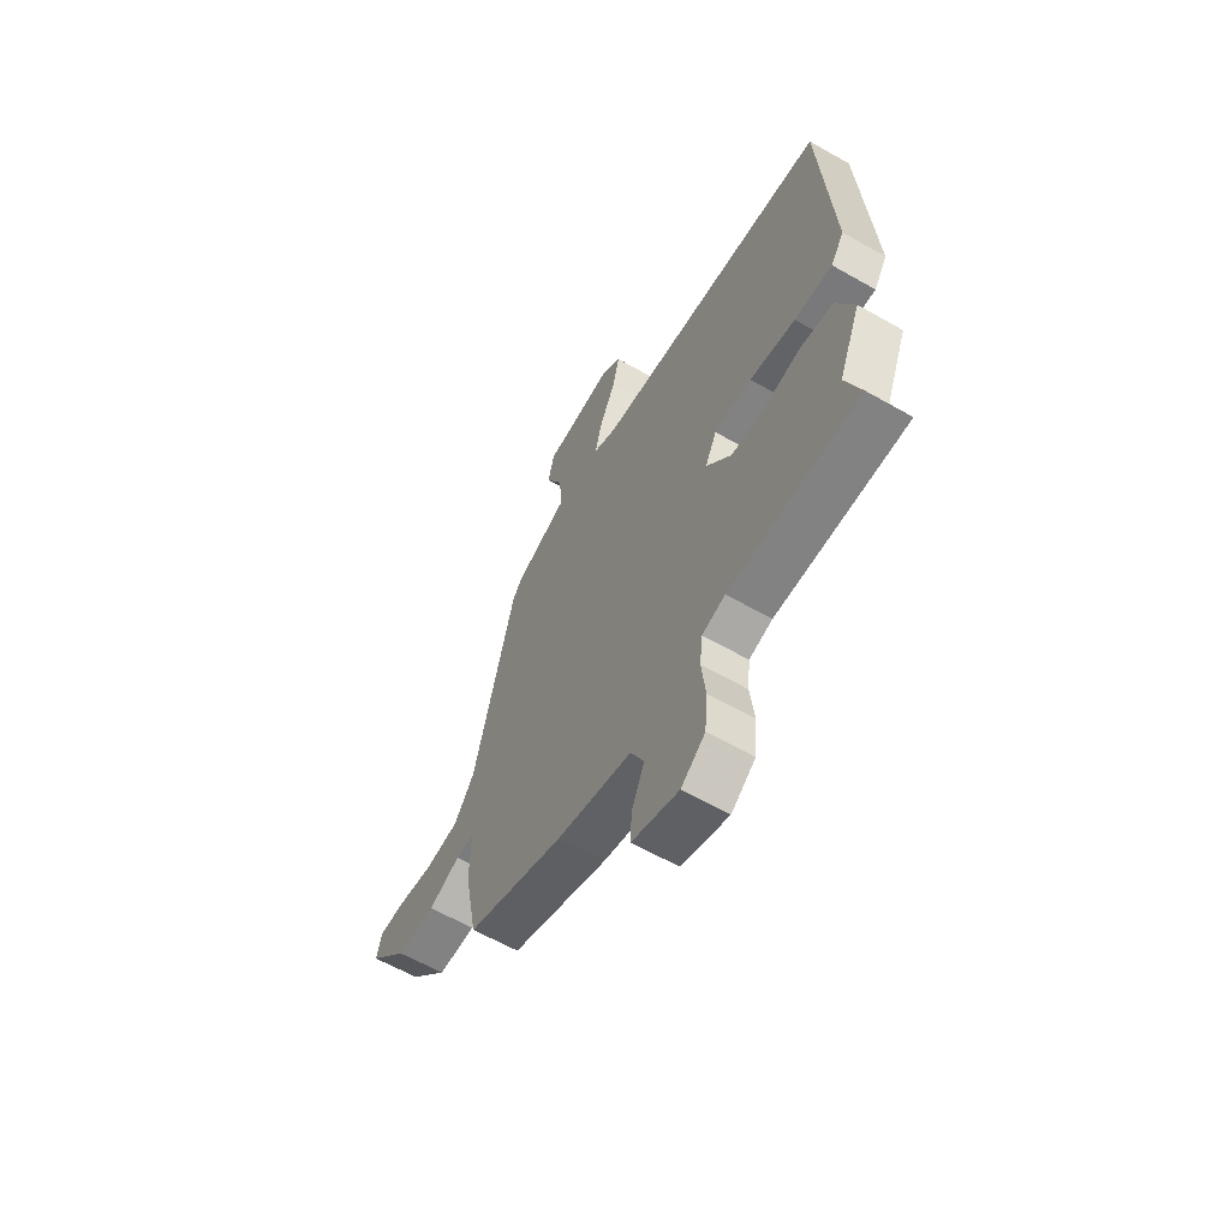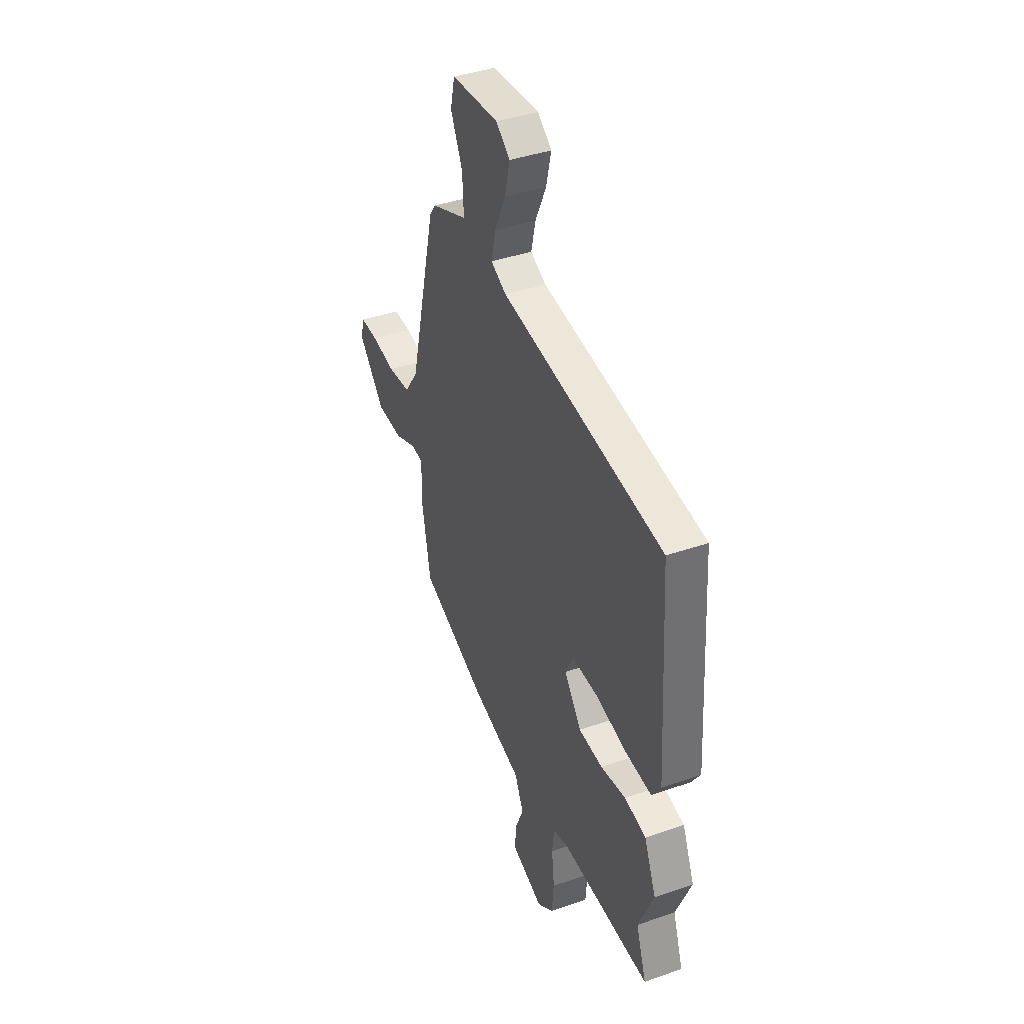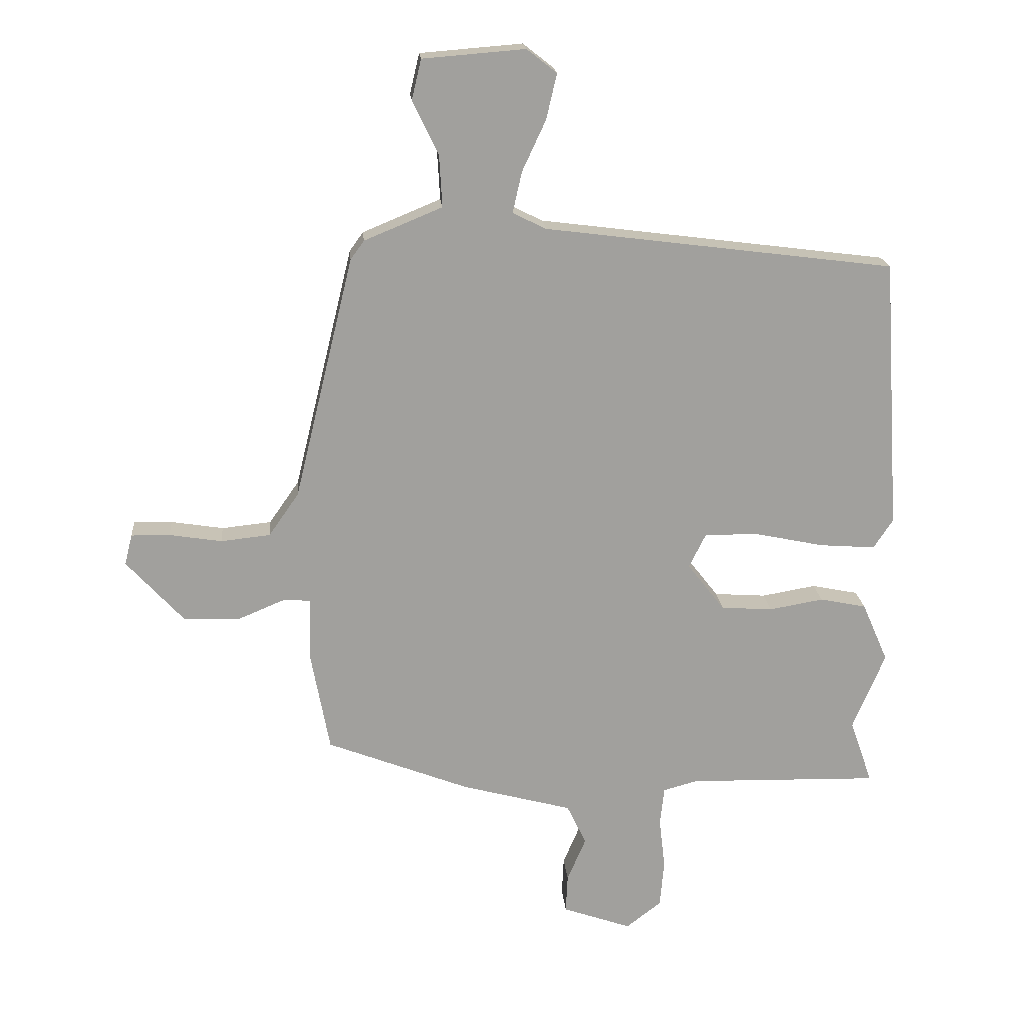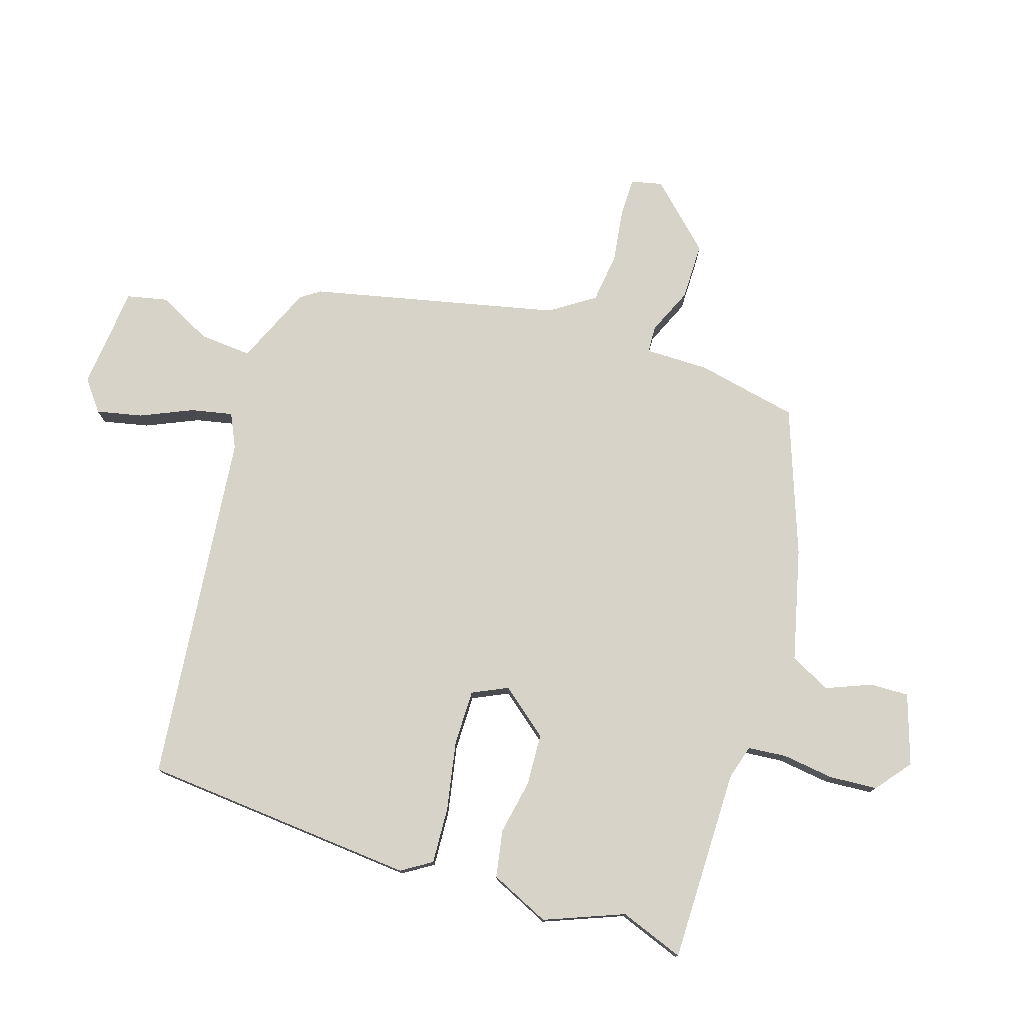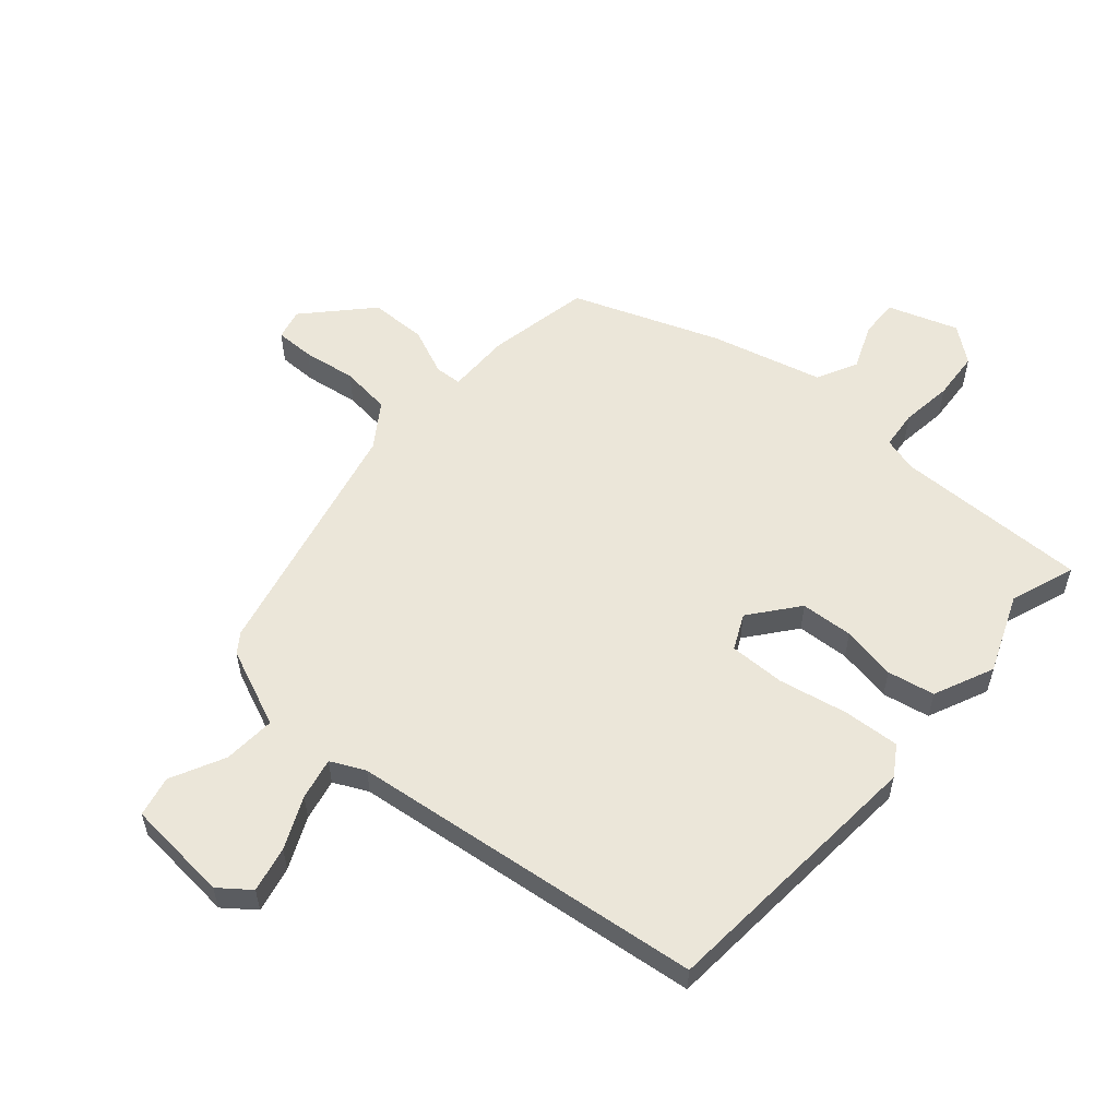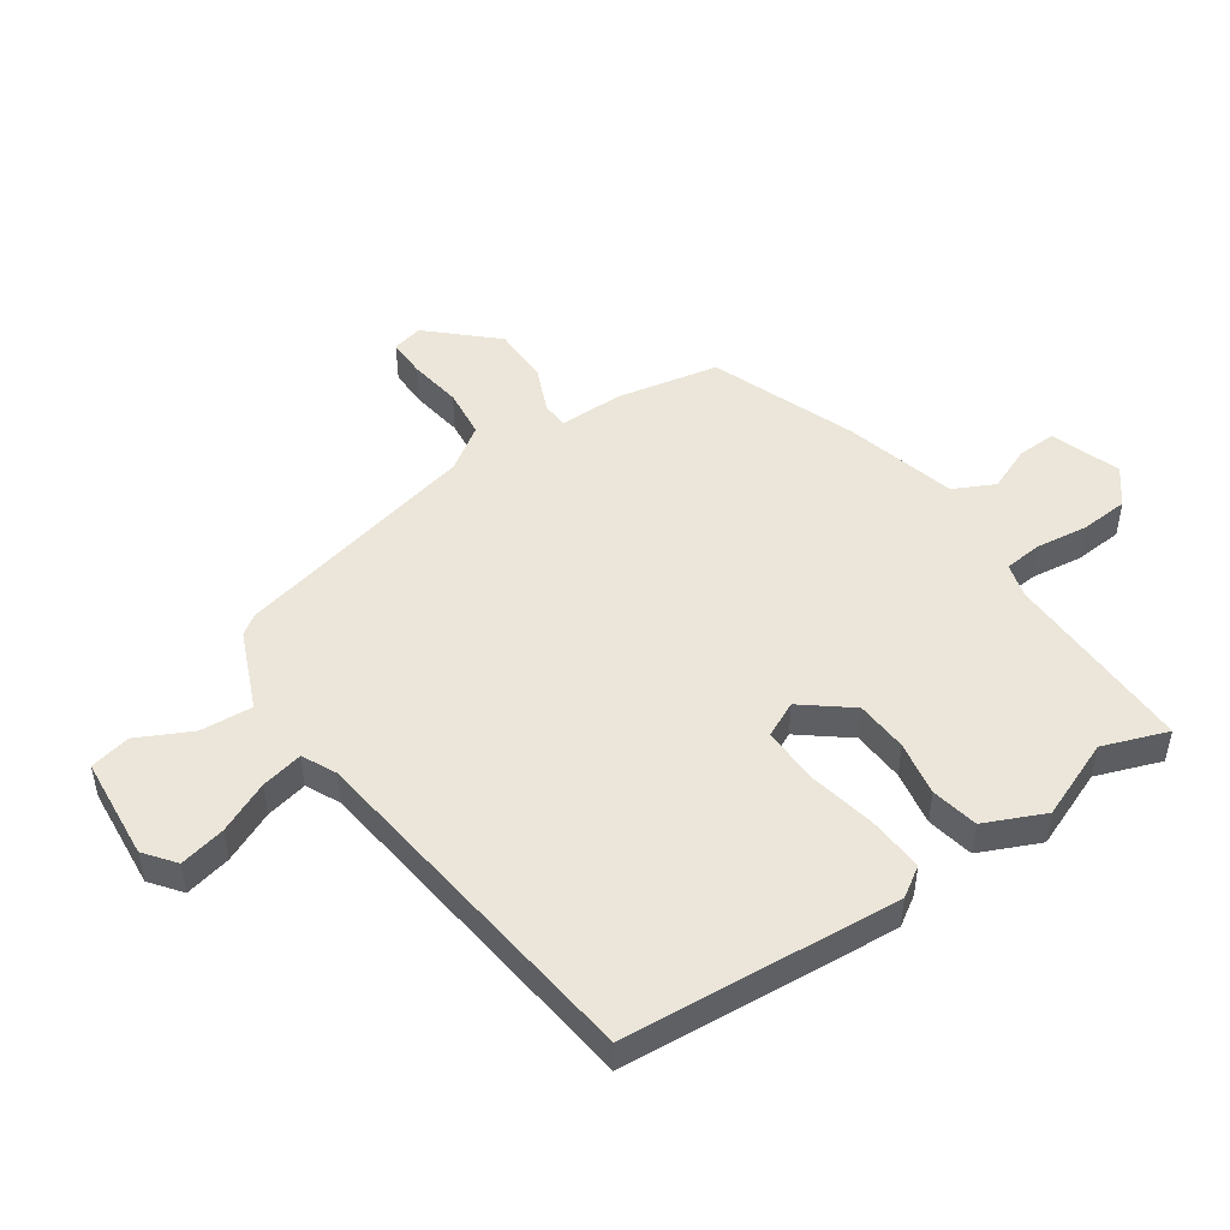
<metadata>
{"format":"obj","ext":"obj","renderer":"f3d","projection":"perspective","resolution":1024,"background":"white","views":[{"elev":-61.8,"azim":59.9,"up":"+Z"},{"elev":40.5,"azim":66.9,"up":"+Z"},{"elev":18.7,"azim":-4.8,"up":"+Z"},{"elev":77.1,"azim":108.7,"up":"+Y"},{"elev":56.3,"azim":41.6,"up":"+Y"},{"elev":48.5,"azim":56.1,"up":"+Y"}]}
</metadata>
<code>
v 0.489 0.07 0.461
v 0.519 0.07 -0.002
v 0.486 0.07 -0.052
v 0.391 0.07 -0.045
v 0.276 0.07 -0.021
v 0.182 0.07 -0.019
v 0.153 0.07 -0.078
v 0.216 0.07 -0.159
v 0.304 0.07 -0.165
v 0.396 0.07 -0.149
v 0.475 0.07 -0.165
v 0.519 0.07 -0.266
v 0.464 0.07 -0.398
v 0.502 0.07 -0.507
v 0.176 0.07 -0.5
v 0.118 0.07 -0.516
v 0.111 0.07 -0.581
v 0.121 0.07 -0.668
v 0.114 0.07 -0.749
v 0.054 0.07 -0.795
v -0.063 0.07 -0.754
v -0.06 0.07 -0.689
v -0.028 0.07 -0.614
v -0.061 0.07 -0.545
v -0.249 0.07 -0.495
v -0.493 0.07 -0.401
v -0.525 0.07 -0.23
v -0.523 0.07 -0.122
v -0.568 0.07 -0.119
v -0.647 0.07 -0.152
v -0.743 0.07 -0.15
v -0.841 0.07 -0.043
v -0.828 0.07 0.009
v -0.762 0.07 0.008
v -0.673 0.07 -0.006
v -0.589 0.07 0.003
v -0.538 0.07 0.076
v -0.437 0.07 0.49
v -0.414 0.07 0.522
v -0.281 0.07 0.577
v -0.286 0.07 0.665
v -0.33 0.07 0.756
v -0.314 0.07 0.824
v -0.14 0.07 0.838
v -0.089 0.07 0.798
v -0.107 0.07 0.721
v -0.147 0.07 0.635
v -0.163 0.07 0.565
v -0.106 0.07 0.537
v 0.489 0 0.461
v 0.519 0 -0.002
v 0.486 0 -0.052
v 0.391 0 -0.045
v 0.276 0 -0.021
v 0.182 0 -0.019
v 0.153 0 -0.078
v 0.216 0 -0.159
v 0.304 0 -0.165
v 0.396 0 -0.149
v 0.475 0 -0.165
v 0.519 0 -0.266
v 0.464 0 -0.398
v 0.502 0 -0.507
v 0.176 0 -0.5
v 0.118 0 -0.516
v 0.111 0 -0.581
v 0.121 0 -0.668
v 0.114 0 -0.749
v 0.054 0 -0.795
v -0.063 0 -0.754
v -0.06 0 -0.689
v -0.028 0 -0.614
v -0.061 0 -0.545
v -0.249 0 -0.495
v -0.493 0 -0.401
v -0.525 0 -0.23
v -0.523 0 -0.122
v -0.568 0 -0.119
v -0.647 0 -0.152
v -0.743 0 -0.15
v -0.841 0 -0.043
v -0.828 0 0.009
v -0.762 0 0.008
v -0.673 0 -0.006
v -0.589 0 0.003
v -0.538 0 0.076
v -0.437 0 0.49
v -0.414 0 0.522
v -0.281 0 0.577
v -0.286 0 0.665
v -0.33 0 0.756
v -0.314 0 0.824
v -0.14 0 0.838
v -0.089 0 0.798
v -0.107 0 0.721
v -0.147 0 0.635
v -0.163 0 0.565
v -0.106 0 0.537
f 45 46 47
f 44 45 47
f 43 44 47
f 42 43 47
f 41 42 47
f 40 41 47 48
f 40 48 49
f 39 40 49
f 38 39 49
f 37 38 49
f 33 34 35
f 32 33 35
f 31 32 35
f 30 31 35
f 29 30 35
f 28 29 35 36
f 26 27 28
f 25 26 28
f 24 25 28
f 36 37 49
f 28 36 49
f 24 28 49
f 21 22 23
f 20 21 23
f 19 20 23
f 18 19 23
f 17 18 23
f 23 24 49
f 17 23 49
f 16 17 49
f 13 14 15
f 13 15 16
f 12 13 16
f 11 12 16
f 10 11 16
f 9 10 16
f 3 4 5
f 2 3 5
f 1 2 5
f 49 1 5
f 49 5 6
f 8 9 16
f 7 8 16
f 7 16 49
f 6 7 49
f 96 95 94
f 96 94 93
f 96 93 92
f 96 92 91
f 96 91 90
f 97 96 90 89
f 98 97 89
f 98 89 88
f 98 88 87
f 98 87 86
f 84 83 82
f 84 82 81
f 84 81 80
f 84 80 79
f 84 79 78
f 85 84 78 77
f 77 76 75
f 77 75 74
f 77 74 73
f 98 86 85
f 98 85 77
f 98 77 73
f 72 71 70
f 72 70 69
f 72 69 68
f 72 68 67
f 72 67 66
f 98 73 72
f 98 72 66
f 98 66 65
f 64 63 62
f 65 64 62
f 65 62 61
f 65 61 60
f 65 60 59
f 65 59 58
f 54 53 52
f 54 52 51
f 54 51 50
f 54 50 98
f 55 54 98
f 65 58 57
f 65 57 56
f 98 65 56
f 98 56 55
f 1 50 51 2
f 2 51 52 3
f 3 52 53 4
f 4 53 54 5
f 5 54 55 6
f 6 55 56 7
f 7 56 57 8
f 8 57 58 9
f 9 58 59 10
f 10 59 60 11
f 11 60 61 12
f 12 61 62 13
f 13 62 63 14
f 14 63 64 15
f 15 64 65 16
f 16 65 66 17
f 17 66 67 18
f 18 67 68 19
f 19 68 69 20
f 20 69 70 21
f 21 70 71 22
f 22 71 72 23
f 23 72 73 24
f 24 73 74 25
f 25 74 75 26
f 26 75 76 27
f 27 76 77 28
f 28 77 78 29
f 29 78 79 30
f 30 79 80 31
f 31 80 81 32
f 32 81 82 33
f 33 82 83 34
f 34 83 84 35
f 35 84 85 36
f 36 85 86 37
f 37 86 87 38
f 38 87 88 39
f 39 88 89 40
f 40 89 90 41
f 41 90 91 42
f 42 91 92 43
f 43 92 93 44
f 44 93 94 45
f 45 94 95 46
f 46 95 96 47
f 47 96 97 48
f 48 97 98 49
f 49 98 50 1

</code>
